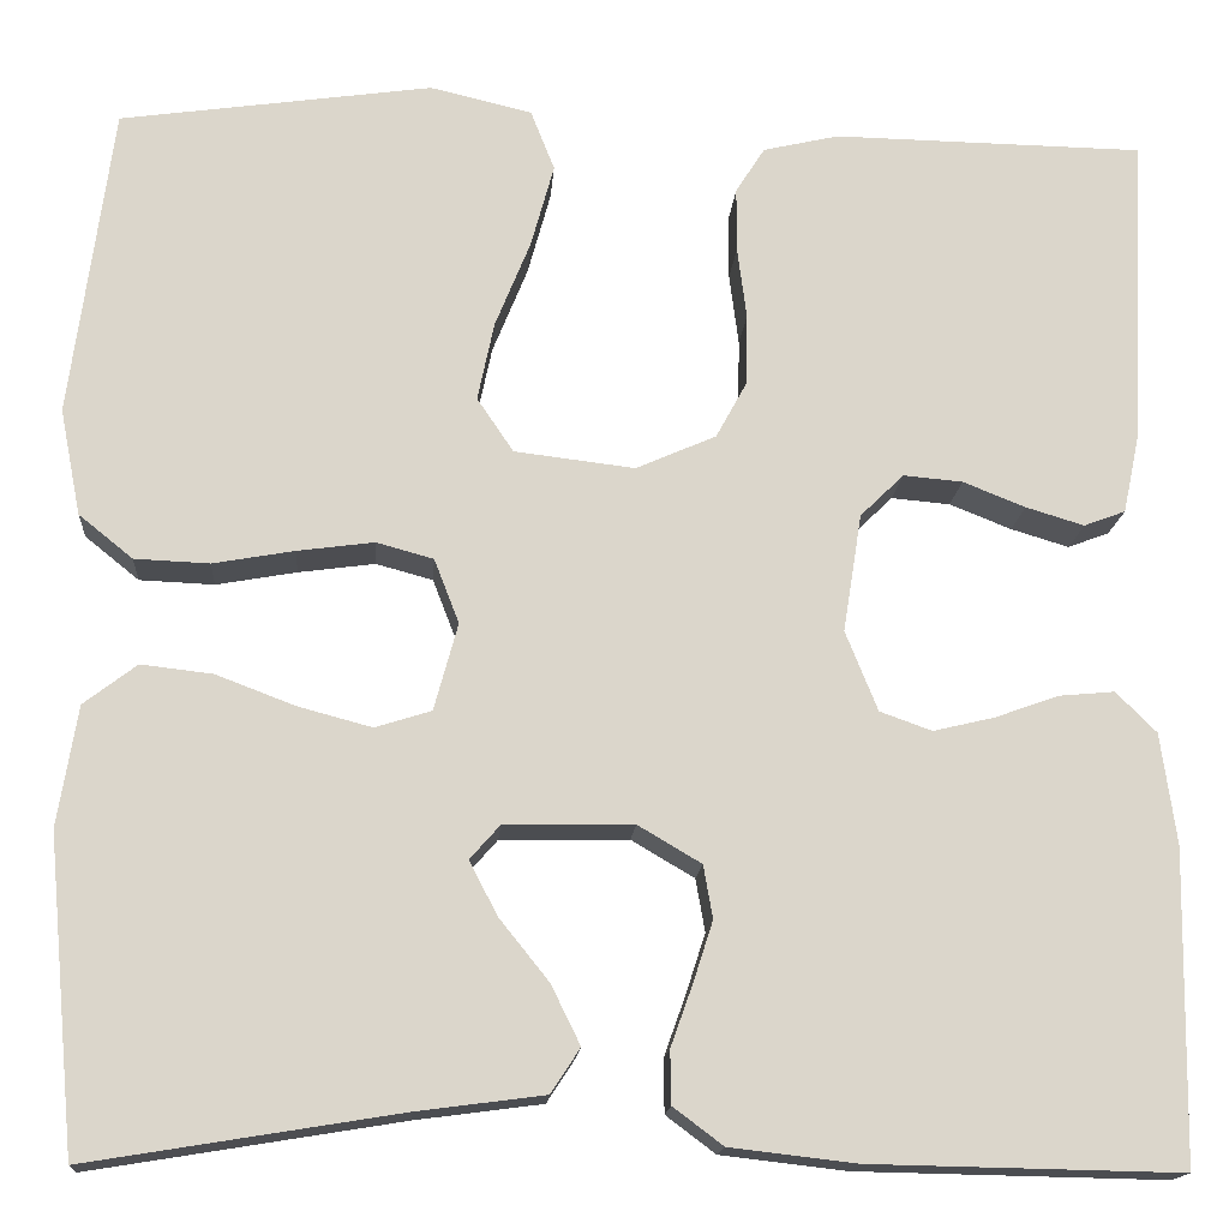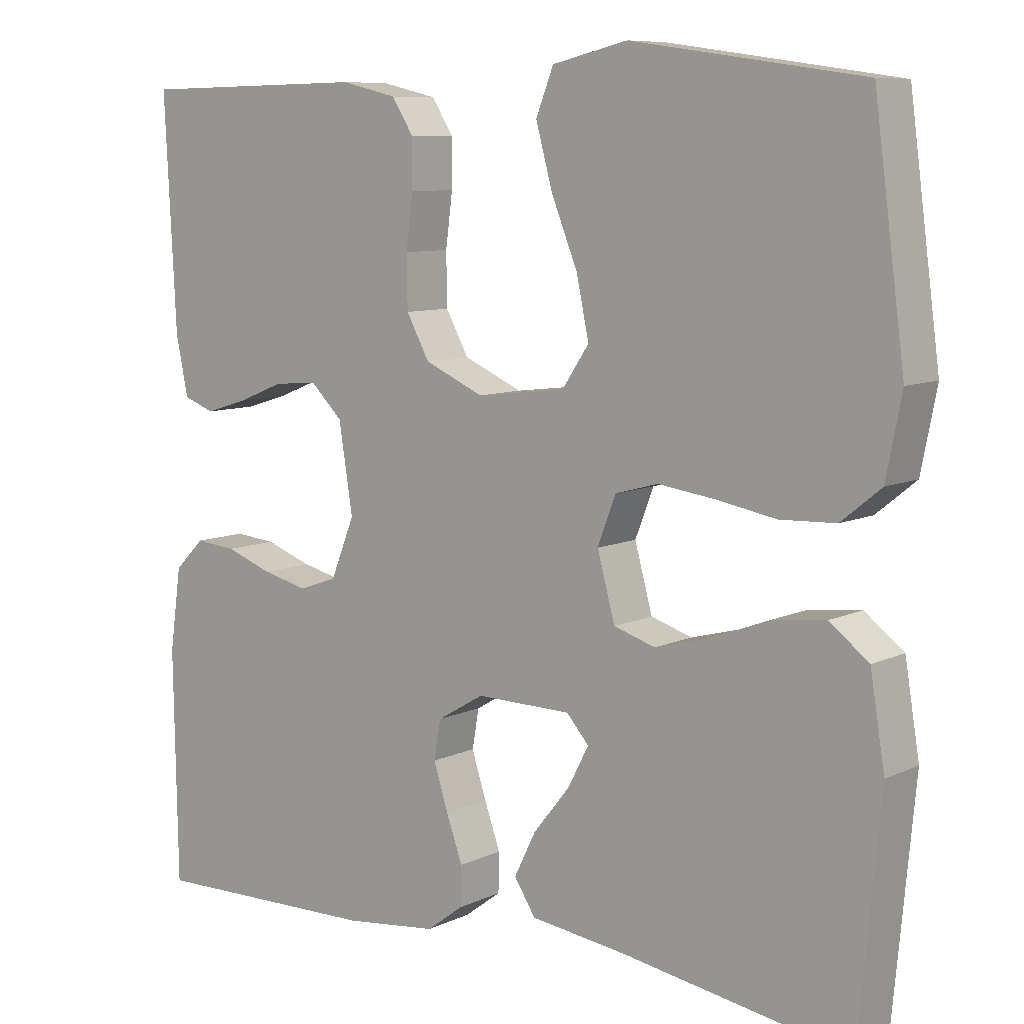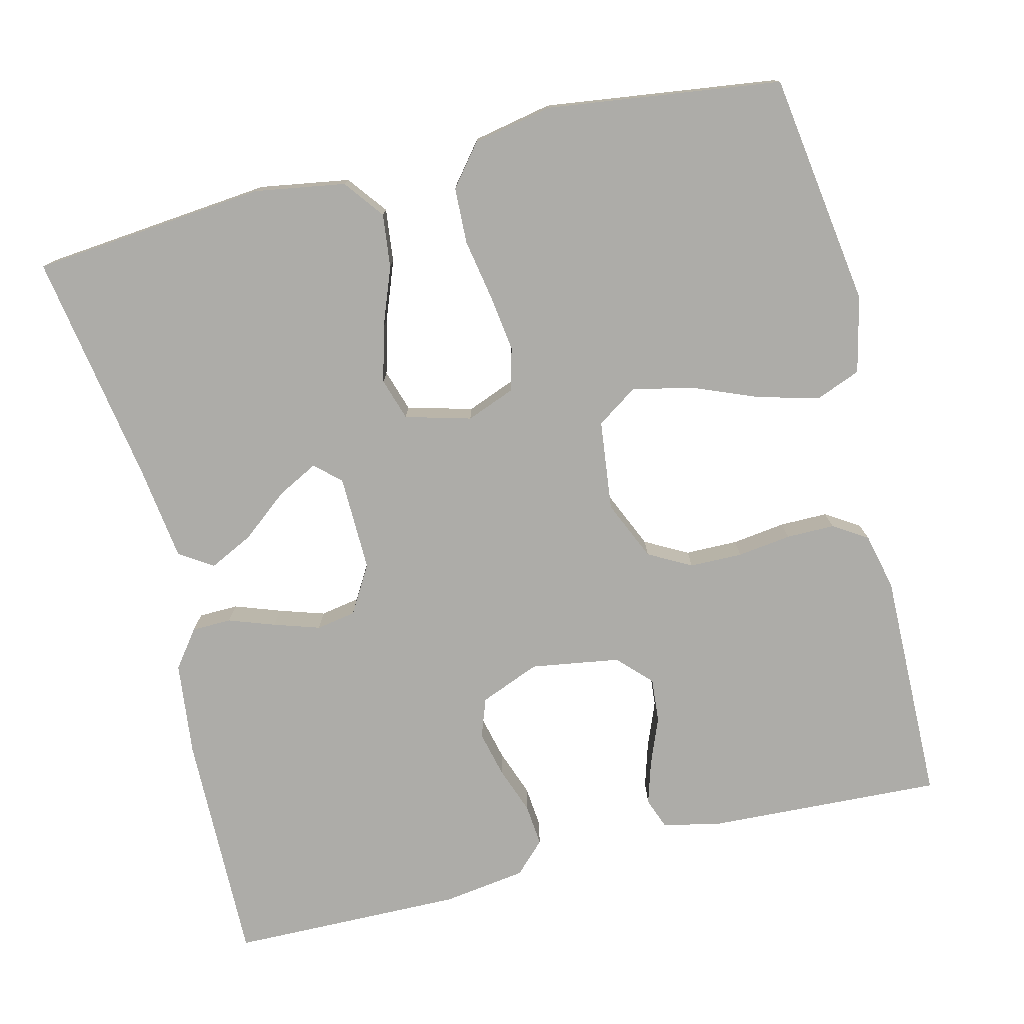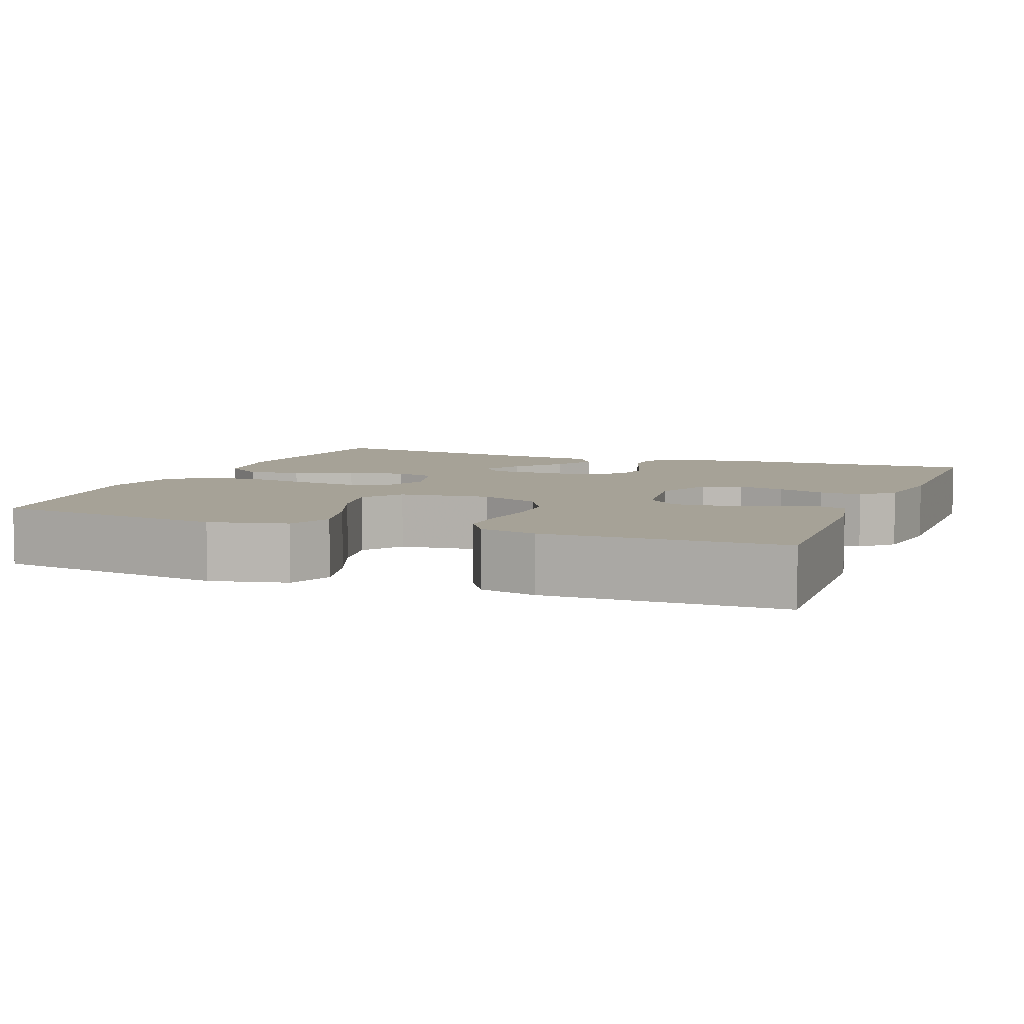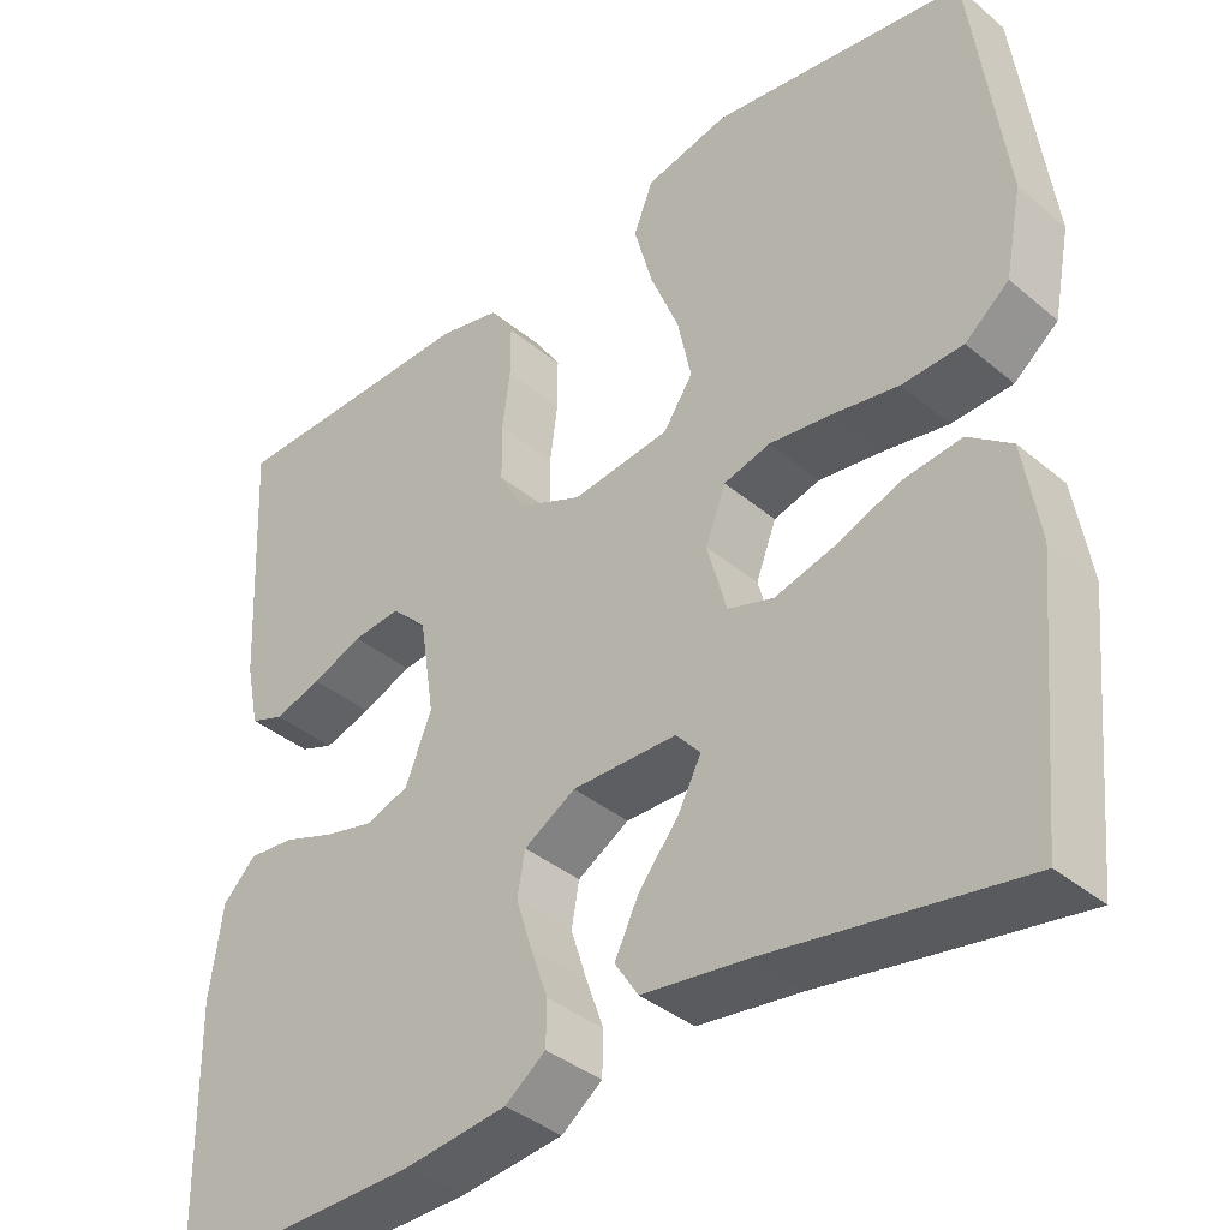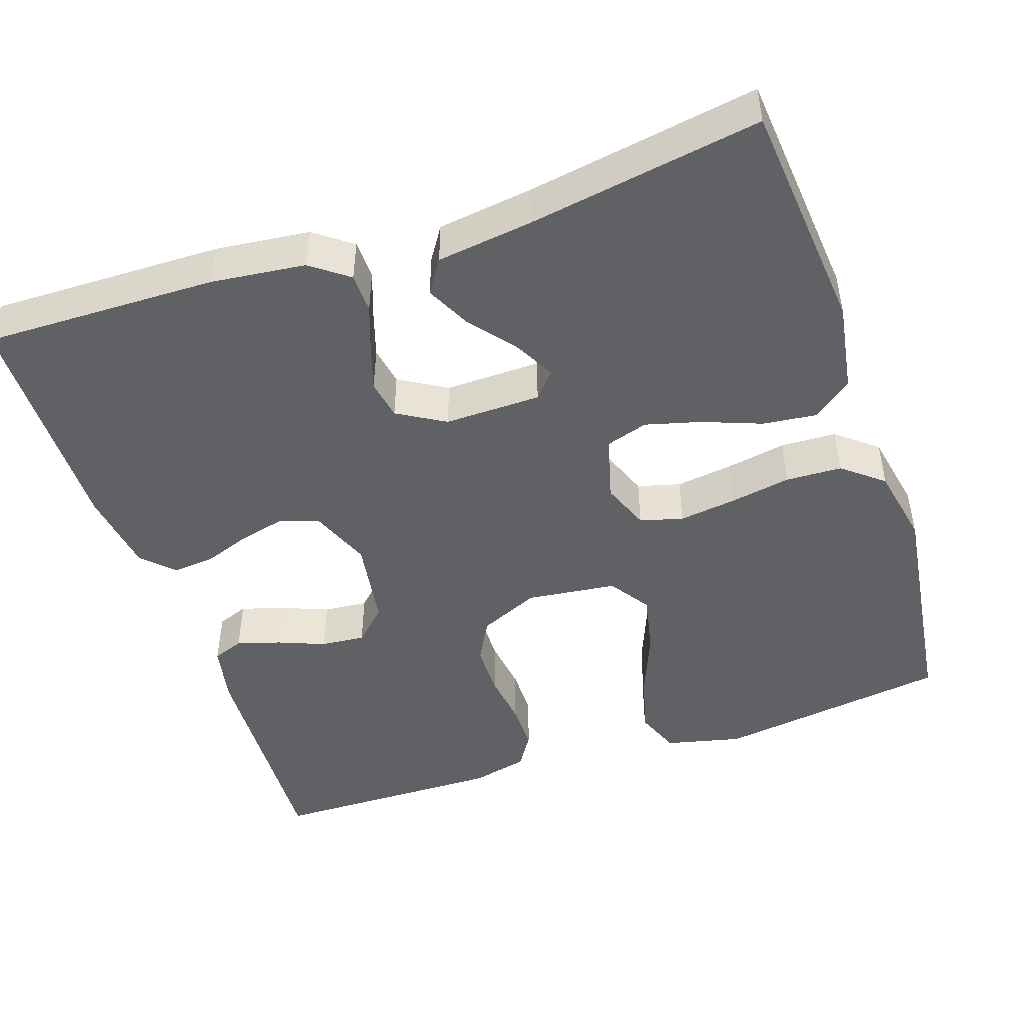
<metadata>
{"format":"obj","ext":"obj","renderer":"f3d","projection":"perspective","resolution":1024,"background":"white","views":[{"elev":-15.8,"azim":-4.2,"up":"+Z"},{"elev":8.5,"azim":-141.4,"up":"+Z"},{"elev":-76.6,"azim":-76.1,"up":"+Y"},{"elev":6.4,"azim":21.4,"up":"+Y"},{"elev":-38.2,"azim":-136.5,"up":"+Z"},{"elev":-47.2,"azim":-161.3,"up":"+Y"}]}
</metadata>
<code>
v -0.5 0.07 -0.5
v -0.528 0.07 -0.2
v -0.509 0.07 -0.084
v -0.458 0.07 -0.045
v -0.389 0.07 -0.053
v -0.313 0.07 -0.082
v -0.242 0.07 -0.101
v -0.188 0.07 -0.084
v -0.165 0.07 0
v -0.189 0.07 0.062
v -0.244 0.07 0.077
v -0.318 0.07 0.067
v -0.396 0.07 0.053
v -0.468 0.07 0.056
v -0.52 0.07 0.098
v -0.54 0.07 0.2
v -0.5 0.07 0.5
v -0.2 0.07 0.543
v -0.102 0.07 0.52
v -0.079 0.07 0.462
v -0.101 0.07 0.382
v -0.135 0.07 0.298
v -0.151 0.07 0.222
v -0.116 0.07 0.17
v 0 0.07 0.156
v 0.077 0.07 0.19
v 0.107 0.07 0.245
v 0.108 0.07 0.313
v 0.099 0.07 0.382
v 0.099 0.07 0.444
v 0.127 0.07 0.488
v 0.2 0.07 0.505
v 0.5 0.07 0.5
v 0.485 0.07 0.2
v 0.469 0.07 0.124
v 0.429 0.07 0.109
v 0.373 0.07 0.126
v 0.313 0.07 0.15
v 0.256 0.07 0.155
v 0.214 0.07 0.114
v 0.196 0.07 0
v 0.227 0.07 -0.077
v 0.277 0.07 -0.095
v 0.336 0.07 -0.081
v 0.397 0.07 -0.059
v 0.451 0.07 -0.054
v 0.49 0.07 -0.093
v 0.505 0.07 -0.2
v 0.5 0.07 -0.5
v 0.2 0.07 -0.494
v 0.079 0.07 -0.48
v 0.031 0.07 -0.444
v 0.03 0.07 -0.393
v 0.051 0.07 -0.334
v 0.07 0.07 -0.275
v 0.061 0.07 -0.224
v 0 0.07 -0.188
v -0.124 0.07 -0.19
v -0.153 0.07 -0.223
v -0.126 0.07 -0.275
v -0.078 0.07 -0.335
v -0.05 0.07 -0.392
v -0.078 0.07 -0.435
v -0.2 0.07 -0.451
v -0.5 0 -0.5
v -0.528 0 -0.2
v -0.509 0 -0.084
v -0.458 0 -0.045
v -0.389 0 -0.053
v -0.313 0 -0.082
v -0.242 0 -0.101
v -0.188 0 -0.084
v -0.165 0 0
v -0.189 0 0.062
v -0.244 0 0.077
v -0.318 0 0.067
v -0.396 0 0.053
v -0.468 0 0.056
v -0.52 0 0.098
v -0.54 0 0.2
v -0.5 0 0.5
v -0.2 0 0.543
v -0.102 0 0.52
v -0.079 0 0.462
v -0.101 0 0.382
v -0.135 0 0.298
v -0.151 0 0.222
v -0.116 0 0.17
v 0 0 0.156
v 0.077 0 0.19
v 0.107 0 0.245
v 0.108 0 0.313
v 0.099 0 0.382
v 0.099 0 0.444
v 0.127 0 0.488
v 0.2 0 0.505
v 0.5 0 0.5
v 0.485 0 0.2
v 0.469 0 0.124
v 0.429 0 0.109
v 0.373 0 0.126
v 0.313 0 0.15
v 0.256 0 0.155
v 0.214 0 0.114
v 0.196 0 0
v 0.227 0 -0.077
v 0.277 0 -0.095
v 0.336 0 -0.081
v 0.397 0 -0.059
v 0.451 0 -0.054
v 0.49 0 -0.093
v 0.505 0 -0.2
v 0.5 0 -0.5
v 0.2 0 -0.494
v 0.079 0 -0.48
v 0.031 0 -0.444
v 0.03 0 -0.393
v 0.051 0 -0.334
v 0.07 0 -0.275
v 0.061 0 -0.224
v 0 0 -0.188
v -0.124 0 -0.19
v -0.153 0 -0.223
v -0.126 0 -0.275
v -0.078 0 -0.335
v -0.05 0 -0.392
v -0.078 0 -0.435
v -0.2 0 -0.451
f 61 62 63 64
f 60 61 64 1
f 59 60 1 2
f 58 59 2 3
f 57 58 3 4
f 51 52 53 54
f 51 54 55
f 50 51 55
f 49 50 55 56
f 47 48 49 56
f 44 45 46 47
f 43 44 47 56
f 35 36 37 38
f 33 34 35 38
f 33 38 39
f 32 33 39 40
f 28 29 30 31
f 27 28 31 32
f 19 20 21 22
f 19 22 23
f 18 19 23
f 17 18 23
f 16 17 23 24
f 12 13 14 15
f 11 12 15 16
f 10 11 16 24
f 4 5 6
f 57 4 6 7
f 42 43 56 57
f 41 42 57 7
f 27 32 40 41
f 26 27 41
f 25 26 41
f 9 10 24 25
f 8 9 25 41
f 7 8 41
f 128 127 126 125
f 65 128 125 124
f 66 65 124 123
f 67 66 123 122
f 68 67 122 121
f 118 117 116 115
f 119 118 115
f 119 115 114
f 120 119 114 113
f 120 113 112 111
f 111 110 109 108
f 120 111 108 107
f 102 101 100 99
f 102 99 98 97
f 103 102 97
f 104 103 97 96
f 95 94 93 92
f 96 95 92 91
f 86 85 84 83
f 87 86 83
f 87 83 82
f 87 82 81
f 88 87 81 80
f 79 78 77 76
f 80 79 76 75
f 88 80 75 74
f 70 69 68
f 71 70 68 121
f 121 120 107 106
f 71 121 106 105
f 105 104 96 91
f 105 91 90
f 105 90 89
f 89 88 74 73
f 105 89 73 72
f 105 72 71
f 1 65 66 2
f 2 66 67 3
f 3 67 68 4
f 4 68 69 5
f 5 69 70 6
f 6 70 71 7
f 7 71 72 8
f 8 72 73 9
f 9 73 74 10
f 10 74 75 11
f 11 75 76 12
f 12 76 77 13
f 13 77 78 14
f 14 78 79 15
f 15 79 80 16
f 16 80 81 17
f 17 81 82 18
f 18 82 83 19
f 19 83 84 20
f 20 84 85 21
f 21 85 86 22
f 22 86 87 23
f 23 87 88 24
f 24 88 89 25
f 25 89 90 26
f 26 90 91 27
f 27 91 92 28
f 28 92 93 29
f 29 93 94 30
f 30 94 95 31
f 31 95 96 32
f 32 96 97 33
f 33 97 98 34
f 34 98 99 35
f 35 99 100 36
f 36 100 101 37
f 37 101 102 38
f 38 102 103 39
f 39 103 104 40
f 40 104 105 41
f 41 105 106 42
f 42 106 107 43
f 43 107 108 44
f 44 108 109 45
f 45 109 110 46
f 46 110 111 47
f 47 111 112 48
f 48 112 113 49
f 49 113 114 50
f 50 114 115 51
f 51 115 116 52
f 52 116 117 53
f 53 117 118 54
f 54 118 119 55
f 55 119 120 56
f 56 120 121 57
f 57 121 122 58
f 58 122 123 59
f 59 123 124 60
f 60 124 125 61
f 61 125 126 62
f 62 126 127 63
f 63 127 128 64
f 64 128 65 1

</code>
